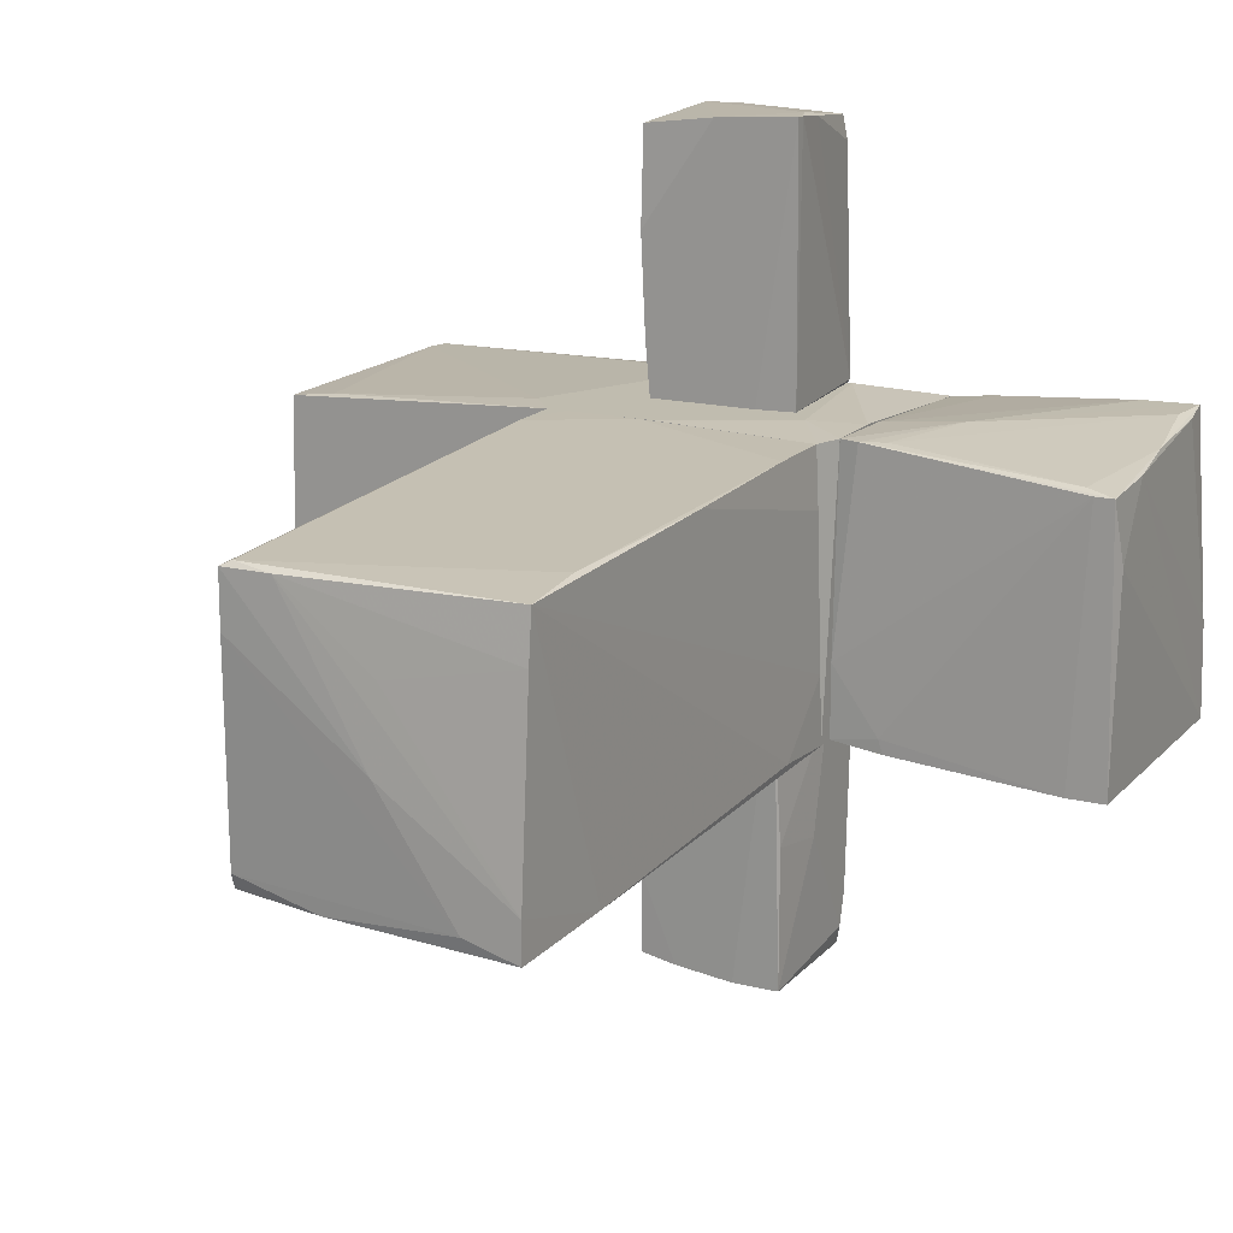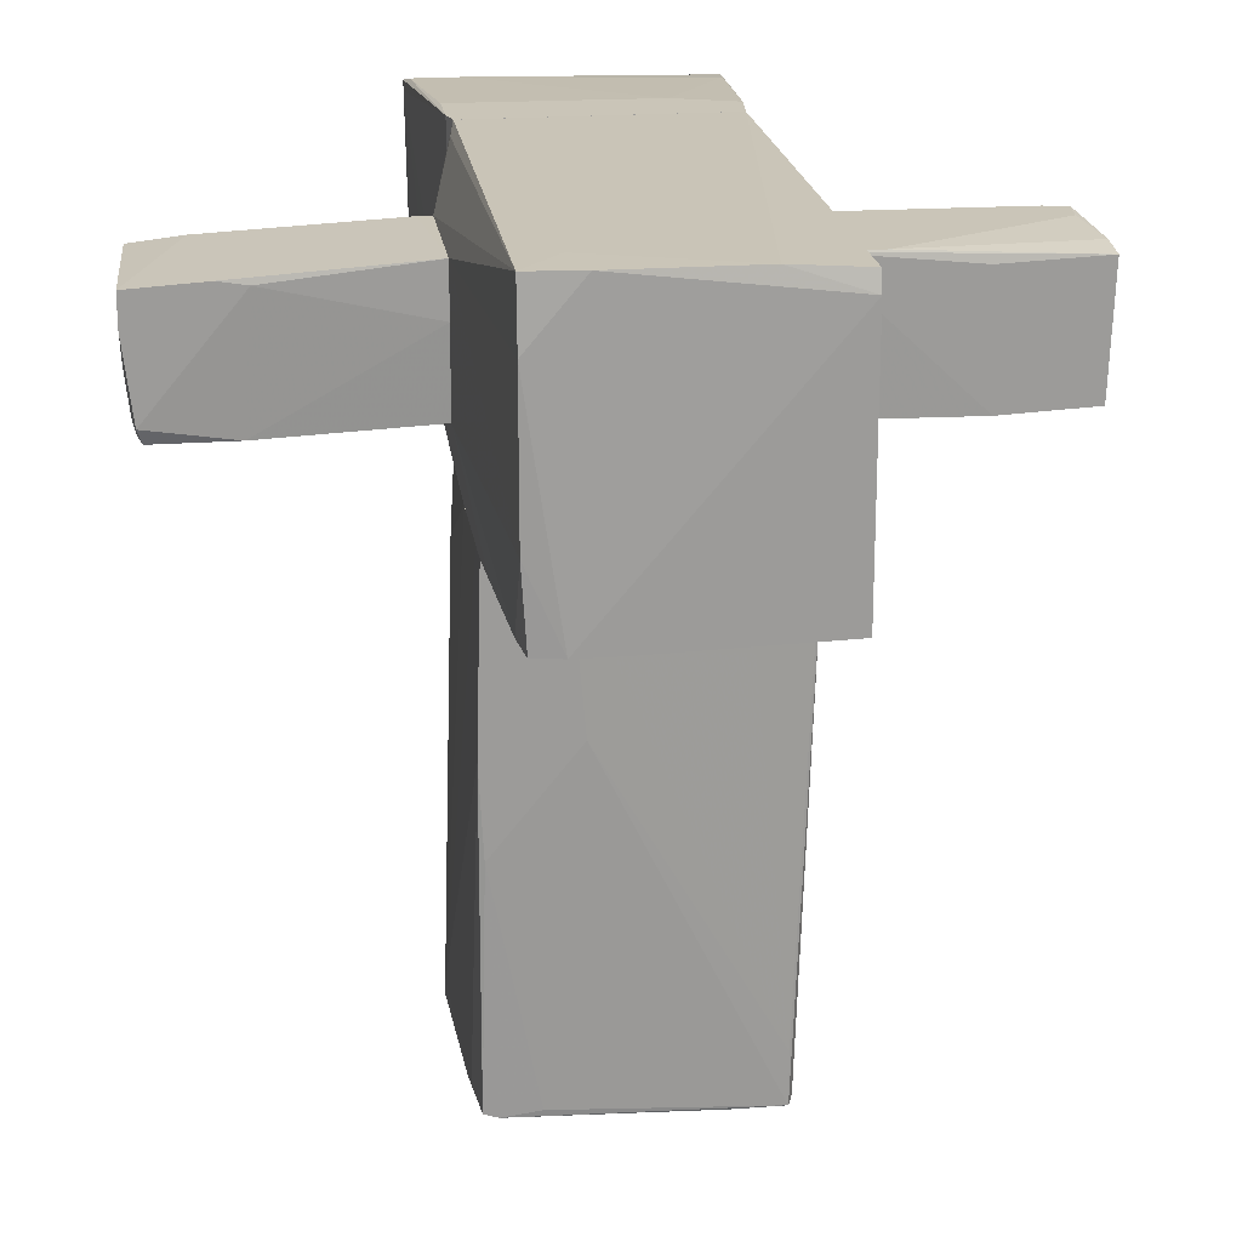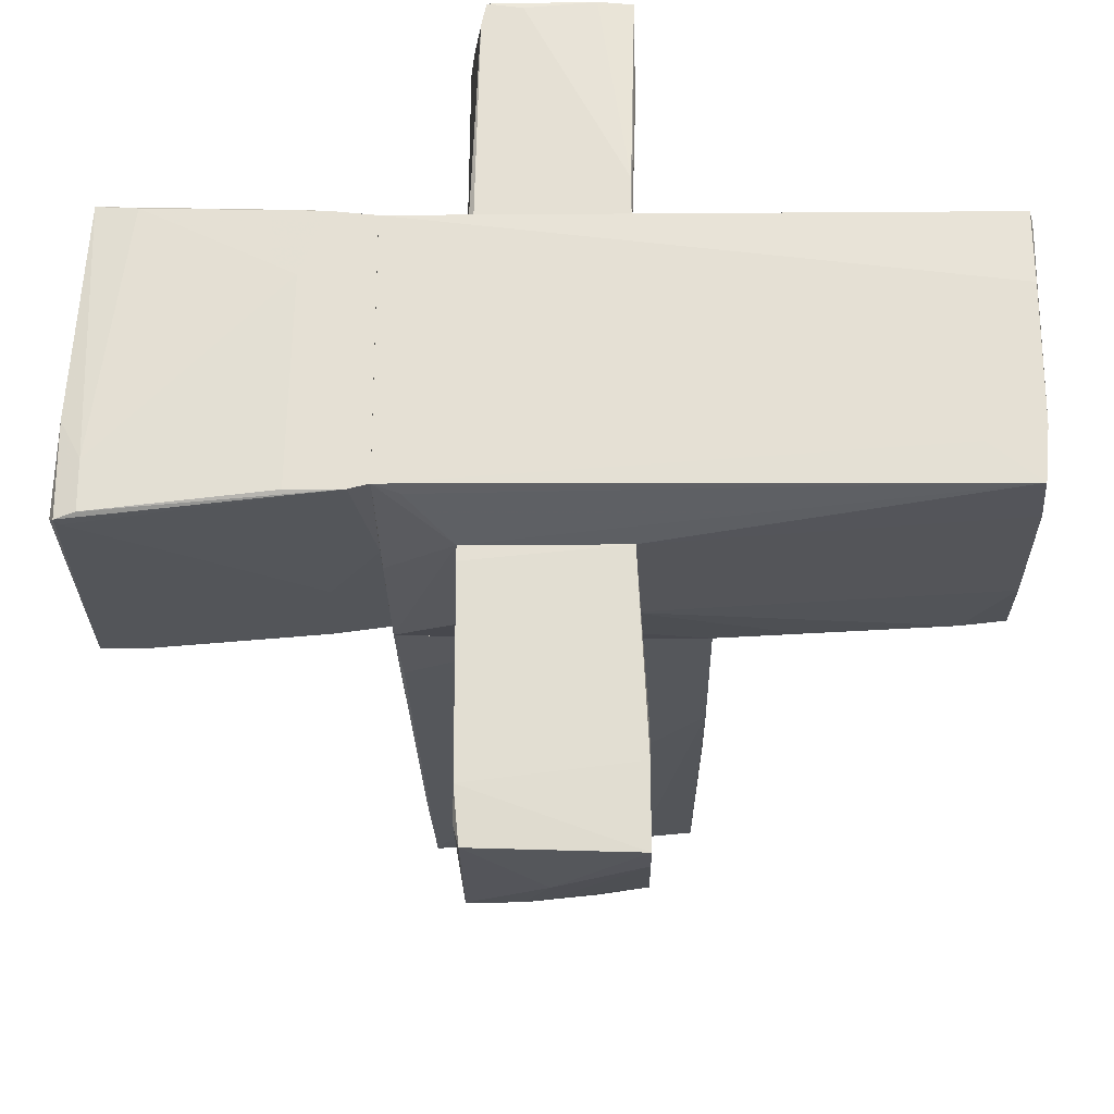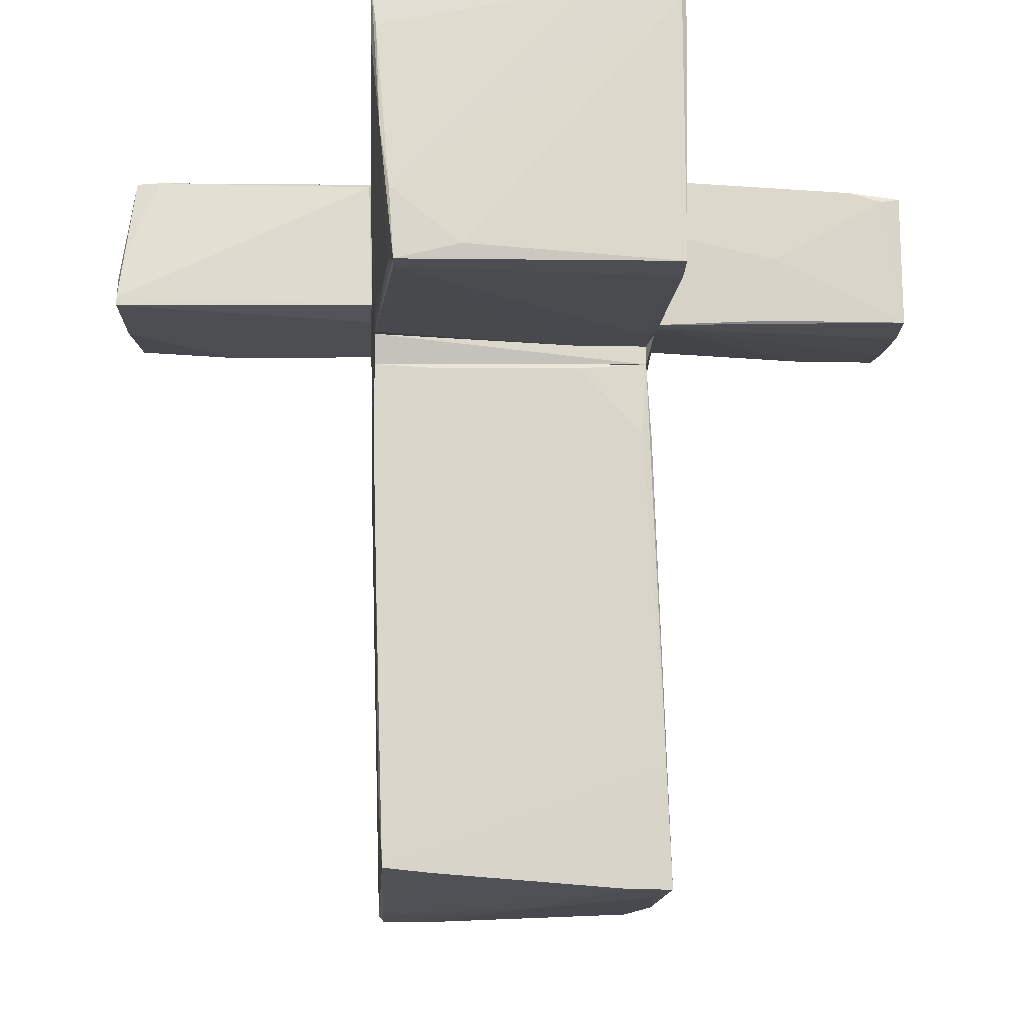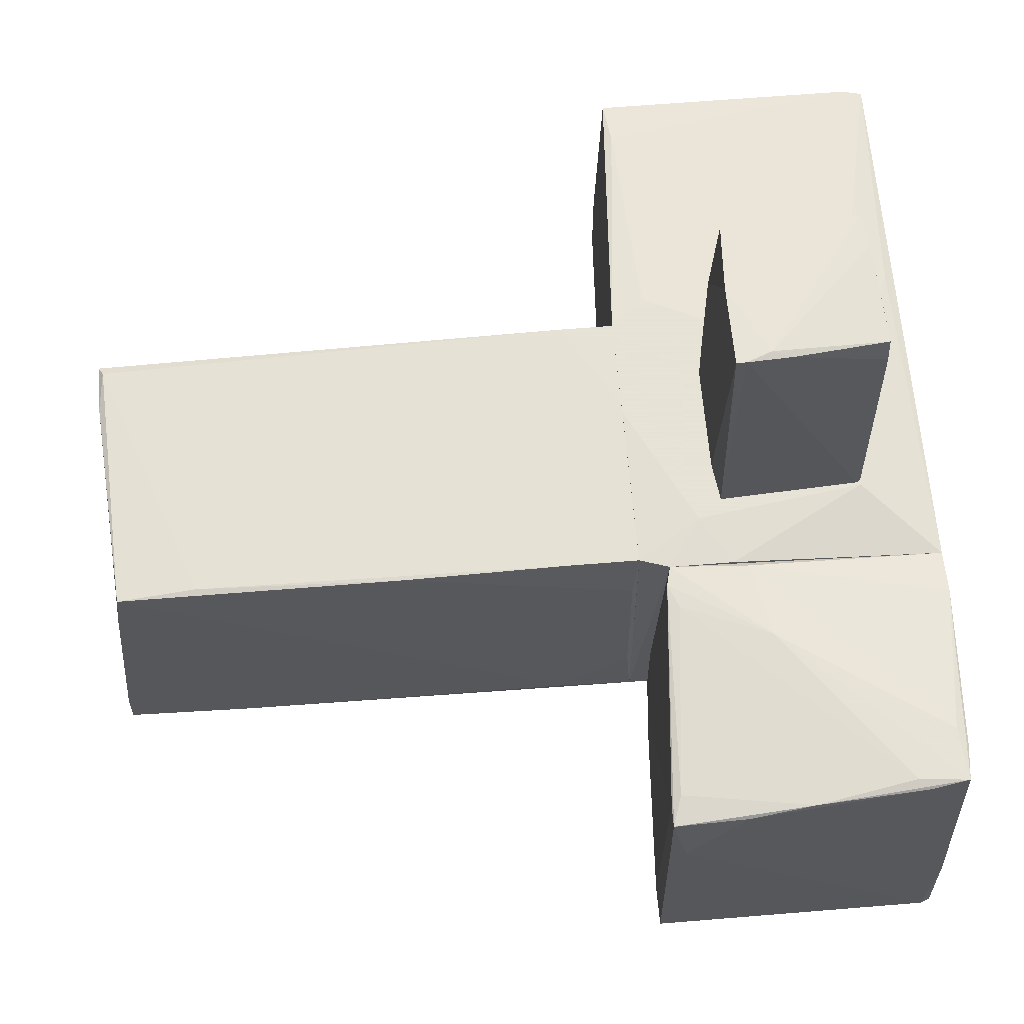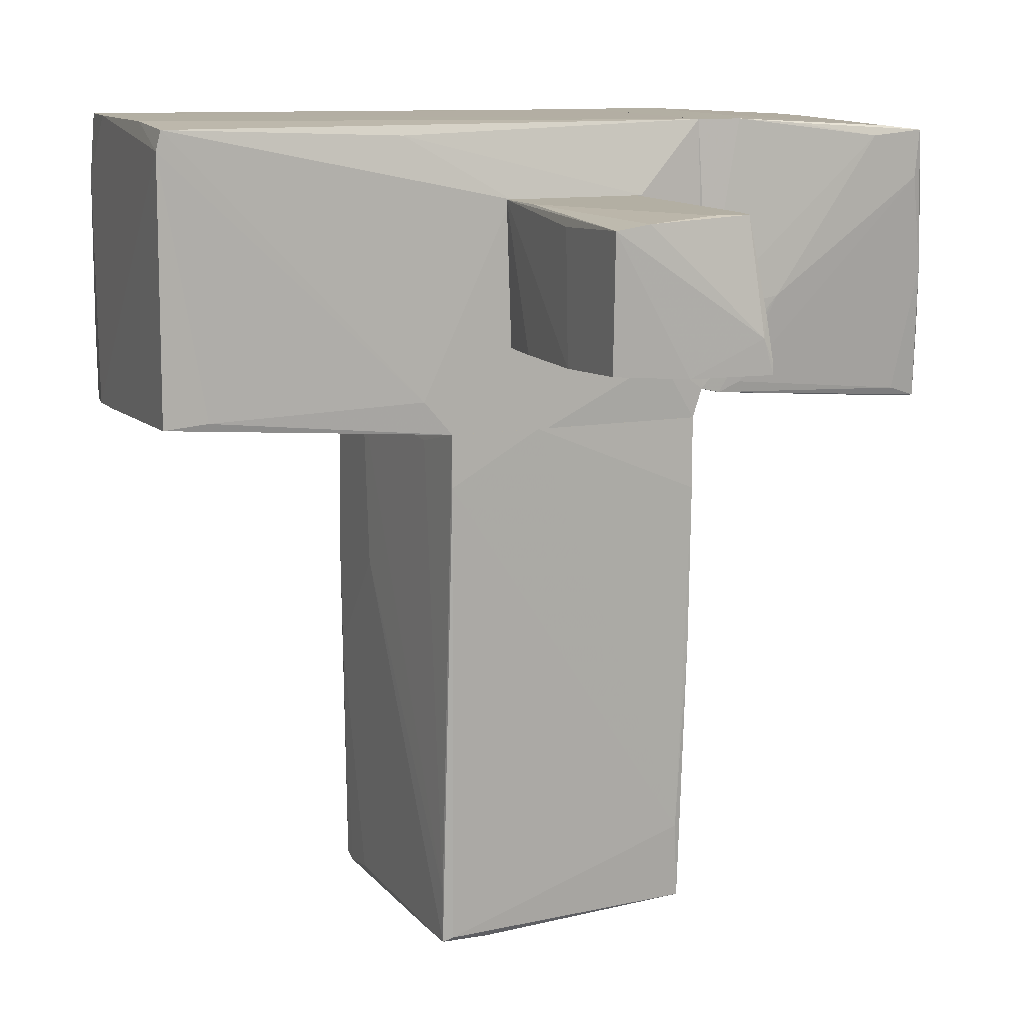
<metadata>
{"format":"obj","ext":"obj","renderer":"f3d","projection":"perspective","resolution":1024,"background":"white","views":[{"elev":16.3,"azim":27.0,"up":"+Z"},{"elev":20.5,"azim":-97.9,"up":"+Y"},{"elev":-25.0,"azim":-179.3,"up":"+Z"},{"elev":-16.8,"azim":87.7,"up":"+Y"},{"elev":62.8,"azim":85.2,"up":"+Z"},{"elev":11.1,"azim":-23.3,"up":"+Y"}]}
</metadata>
<code>
o convex_0
v 0.05297 -3.993 0.4261
v -0.81 -0.07358 1.11
v -0.2706 -0.07358 1.109
v -0.81 -0.07358 -1.012
v 1.096 -0.07358 -0.9759
v -1.026 -3.885 -1.048
v 0.988 -3.885 0.9657
v 0.988 -4.029 -1.12
v -0.9897 -3.993 0.9657
v 1.024 -0.07358 1.074
v -1.062 -0.07358 -0.4724
v -0.9538 -0.4689 1.11
v -1.062 -1.404 -1.048
v -0.9179 -3.957 1.002
v 1.024 -1.8 1.037
v -1.062 -0.07358 -1.012
v 1.096 -0.6133 -0.9399
v -0.3783 -3.957 -1.084
v 0.9519 -3.309 1.002
v -0.01884 -0.07358 -1.012
v -1.062 -1.296 -0.3644
v -0.9538 -0.07358 1.11
v 1.06 -0.1096 0.642
v 0.01707 -4.029 -0.1487
v -1.026 -3.921 -0.9399
v 1.06 -0.6489 -1.012
v 1.024 -3.13 -1.084
v 0.988 -4.029 -0.8321
v 0.916 -3.885 -1.12
v -0.6301 -3.885 -1.084
v 1.024 -0.6133 1.074
v 1.096 -0.1096 -0.4724
v -1.062 -2.087 -1.012
v -0.6301 -3.993 0.9657
v -0.9897 -3.993 0.57
v 0.5922 -4.029 -1.012
v -0.9897 -0.1816 0.642
v -1.026 -3.885 -0.6522
v 0.988 -3.921 0.606
v -0.9897 -3.597 0.9657
f 22 37 40
f 2 3 4
f 4 3 5
f 5 3 10
f 2 4 11
f 3 2 12
f 12 9 14
f 11 4 16
f 13 11 16
f 3 12 19
f 14 7 19
f 12 14 19
f 7 15 19
f 4 5 20
f 11 13 21
f 2 11 22
f 9 12 22
f 12 2 22
f 5 10 23
f 6 18 25
f 20 5 26
f 5 17 27
f 17 7 27
f 26 5 27
f 8 26 27
f 24 8 28
f 8 27 28
f 16 4 29
f 13 16 29
f 4 20 29
f 26 8 29
f 20 26 29
f 6 13 30
f 18 6 30
f 8 18 30
f 13 29 30
f 29 8 30
f 10 3 31
f 3 19 31
f 19 15 31
f 23 10 31
f 15 23 31
f 15 7 32
f 17 5 32
f 7 17 32
f 5 23 32
f 23 15 32
f 13 6 33
f 21 13 33
f 6 25 33
f 7 14 34
f 14 9 34
f 9 24 34
f 28 1 34
f 24 28 34
f 24 9 35
f 9 25 35
f 35 25 36
f 18 8 36
f 8 24 36
f 25 18 36
f 24 35 36
f 22 11 37
f 9 21 38
f 25 9 38
f 21 33 38
f 33 25 38
f 27 7 39
f 1 28 39
f 28 27 39
f 34 1 39
f 7 34 39
f 21 9 40
f 11 21 40
f 9 22 40
f 37 11 40
o convex_1
v -0.5583 1.509 2.224
v 0.5924 0.6103 3.088
v 0.5564 0.9338 3.051
v 0.5924 0.5743 1.11
v -0.5583 0.5743 2.979
v 0.5205 1.617 1.11
v -0.4862 0.5383 1.11
v 0.4486 1.617 2.979
v -0.5222 1.617 1.11
v -0.5583 1.545 3.015
v 0.5924 0.5383 3.088
v -0.5583 0.5383 2.26
v 0.5564 1.581 1.146
v 0.3047 0.5383 1.11
v -0.3065 1.581 3.015
v -0.01877 0.5383 3.051
v 0.4845 1.617 2.8
v -0.5222 1.617 1.577
v 0.5205 0.79 3.088
v -0.5222 0.5383 1.506
v 0.1968 1.617 2.944
f 58 55 61
f 46 44 47
f 48 46 49
f 46 47 49
f 41 45 50
f 49 41 50
f 44 42 51
f 45 41 52
f 41 49 52
f 47 51 52
f 43 42 53
f 42 44 53
f 44 46 53
f 47 44 54
f 44 51 54
f 51 47 54
f 50 45 56
f 45 52 56
f 52 51 56
f 48 43 57
f 46 48 57
f 43 53 57
f 53 46 57
f 48 49 58
f 49 50 58
f 50 55 58
f 42 43 59
f 43 48 59
f 51 42 59
f 48 55 59
f 55 50 59
f 50 56 59
f 56 51 59
f 49 47 60
f 52 49 60
f 47 52 60
f 55 48 61
f 48 58 61
o convex_2
v 0.01696 0.5743 -3.062
v 0.5924 1.437 -1.12
v 0.5924 1.221 -1.12
v -0.5223 1.653 -1.12
v 0.5564 1.545 -3.062
v 0.5204 0.4663 -1.12
v -0.5943 0.6822 -3.026
v -0.5943 1.545 -3.098
v -0.4864 0.6103 -1.12
v 0.5564 0.5024 -3.062
v 0.5924 1.653 -1.228
v -0.5583 0.5743 -2.99
v 0.5924 1.581 -2.666
v -0.5943 1.545 -2.307
v 0.1968 0.5024 -3.062
v -0.5583 0.5743 -2.378
v 0.01696 0.8979 -3.098
v 0.5924 1.006 -2.055
v 0.4485 0.4663 -1.12
v -0.5223 1.257 -1.12
v 0.5564 0.5024 -1.983
v 0.5924 1.653 -1.12
v -0.2704 0.5384 -3.026
v 0.5924 1.509 -2.918
v -0.5943 1.581 -2.522
v -0.5943 1.293 -3.098
f 69 78 87
f 64 63 65
f 64 65 67
f 67 65 70
f 63 64 72
f 66 69 74
f 72 64 74
f 65 72 74
f 69 68 75
f 71 67 76
f 68 73 77
f 75 68 77
f 69 66 78
f 66 71 78
f 76 62 78
f 71 76 78
f 74 64 79
f 67 70 80
f 76 67 80
f 70 77 80
f 70 65 81
f 65 75 81
f 77 70 81
f 75 77 81
f 64 67 82
f 67 71 82
f 79 64 82
f 71 79 82
f 65 63 83
f 63 72 83
f 72 65 83
f 68 62 84
f 73 68 84
f 62 76 84
f 77 73 84
f 76 80 84
f 80 77 84
f 71 66 85
f 66 74 85
f 79 71 85
f 74 79 85
f 74 69 86
f 65 74 86
f 75 65 86
f 69 75 86
f 62 68 87
f 68 69 87
f 78 62 87
o convex_3
v -1.673 -0.001124 -1.012
v -2.644 2.192 -0.6522
v -2.644 2.192 -0.6882
v 1.095 2.156 -0.9399
v 1.024 -0.07319 1.074
v -3.039 2.156 0.9657
v -3.076 0.07072 0.9657
v 1.095 2.156 0.9657
v 1.096 -0.07319 -0.9759
v -3.039 0.6105 -0.9759
v -3.003 2.192 -0.9759
v 0.5924 1.653 -1.12
v -0.9539 -0.07319 1.11
v -3.076 0.03502 -0.724
v 0.5565 1.617 1.11
v -0.4864 0.6105 -1.12
v -1.062 -0.07319 -1.012
v 1.096 0.1428 1.074
v -3.076 2.012 0.9657
v -0.4864 1.617 1.11
v 0.5565 0.4663 -1.12
v -3.039 0.03502 -0.9399
v -3.039 2.192 0.4264
v -0.5227 1.653 -1.12
v -1.17 0.1787 1.11
v -3.039 1.725 -0.9759
v 0.7362 0.3947 1.11
v -2.752 0.1069 1.002
v -1.277 2.084 1.002
v -2.716 0.03502 -0.9759
v 1.096 0.6102 1.074
v -3.039 2.192 -0.5802
v -3.076 0.03502 -0.4006
v -0.01926 -0.07319 -1.012
v 1.095 1.006 -0.9759
v 0.9158 2.084 -0.9759
v -0.1989 -0.07319 1.11
f 114 100 124
f 90 89 91
f 91 89 95
f 89 90 98
f 90 91 98
f 96 92 100
f 96 100 104
f 92 96 105
f 101 94 106
f 100 102 107
f 99 96 108
f 88 103 108
f 103 99 108
f 104 88 108
f 101 97 109
f 104 101 109
f 95 89 110
f 93 95 110
f 89 98 110
f 106 93 110
f 98 99 111
f 103 97 111
f 99 103 111
f 93 106 112
f 107 93 112
f 100 107 112
f 97 101 113
f 111 97 113
f 98 111 113
f 102 100 114
f 92 105 114
f 94 100 115
f 106 94 115
f 100 112 115
f 112 106 115
f 95 93 116
f 102 95 116
f 93 107 116
f 107 102 116
f 103 88 117
f 97 103 117
f 88 104 117
f 109 97 117
f 104 109 117
f 91 95 118
f 96 91 118
f 95 102 118
f 105 96 118
f 102 114 118
f 114 105 118
f 101 106 119
f 110 98 119
f 106 110 119
f 113 101 119
f 98 113 119
f 100 94 120
f 94 101 120
f 104 100 120
f 101 104 120
f 96 104 121
f 108 96 121
f 104 108 121
f 91 96 122
f 96 99 122
f 99 91 122
f 98 91 123
f 99 98 123
f 91 99 123
f 100 92 124
f 92 114 124
o convex_4
v 1.851 2.12 1.038
v 2.786 -0.03723 -1.084
v 3.002 1.976 -1.12
v 1.096 2.156 -0.9399
v 1.096 0.1427 1.073
v 3.038 -0.03723 0.9296
v 1.096 0.07099 -0.9759
v 2.93 2.048 1.109
v 1.096 2.156 0.9657
v 3.074 -0.03723 -1.084
v 3.038 2.048 -0.4364
v 2.894 2.084 -1.084
v 3.074 1.976 -1.084
v 1.707 0.8262 1.11
v 3.074 0.07078 0.4622
v 1.599 2.156 0.5342
v 3.002 0.9698 1.038
v 1.24 0.1069 1.073
v 1.24 2.156 -0.9759
v 1.492 0.0347 -1.012
v 2.894 -0.03723 0.9296
v 1.096 0.07099 -0.4364
v 2.642 2.084 1.073
v 3.038 0.5026 0.9657
v 1.635 2.156 -0.9759
v 1.132 0.7182 1.073
v 2.534 2.012 1.109
v 2.966 1.761 1.073
v 1.456 0.7182 -1.012
v 2.894 1.689 1.109
v 2.822 0.03492 0.9657
v 1.42 2.156 1.002
v 1.456 0.0347 -0.9039
v 3.038 2.048 -1.12
v 1.096 1.257 -0.9759
v 2.894 2.084 -0.7242
v 1.42 0.1788 1.073
f 142 155 161
f 129 128 131
f 128 129 133
f 126 127 134
f 130 126 134
f 130 134 139
f 134 137 139
f 128 133 140
f 138 129 142
f 128 140 143
f 127 126 144
f 126 130 145
f 130 142 145
f 129 131 146
f 142 129 146
f 145 142 146
f 137 135 148
f 130 139 148
f 139 137 148
f 141 130 148
f 136 143 149
f 143 140 149
f 133 129 150
f 129 138 150
f 150 138 151
f 132 125 151
f 138 132 151
f 135 132 152
f 132 141 152
f 148 135 152
f 141 148 152
f 143 127 153
f 127 144 153
f 144 131 153
f 132 138 154
f 141 132 154
f 130 141 155
f 142 130 155
f 125 132 156
f 140 133 156
f 132 147 156
f 147 140 156
f 133 150 156
f 150 151 156
f 151 125 156
f 144 126 157
f 131 144 157
f 126 145 157
f 145 146 157
f 146 131 157
f 134 127 158
f 136 135 158
f 137 134 158
f 135 137 158
f 127 143 158
f 143 136 158
f 131 128 159
f 128 143 159
f 143 153 159
f 153 131 159
f 132 135 160
f 135 136 160
f 147 132 160
f 140 147 160
f 136 149 160
f 149 140 160
f 138 142 161
f 154 138 161
f 141 154 161
f 155 141 161

</code>
